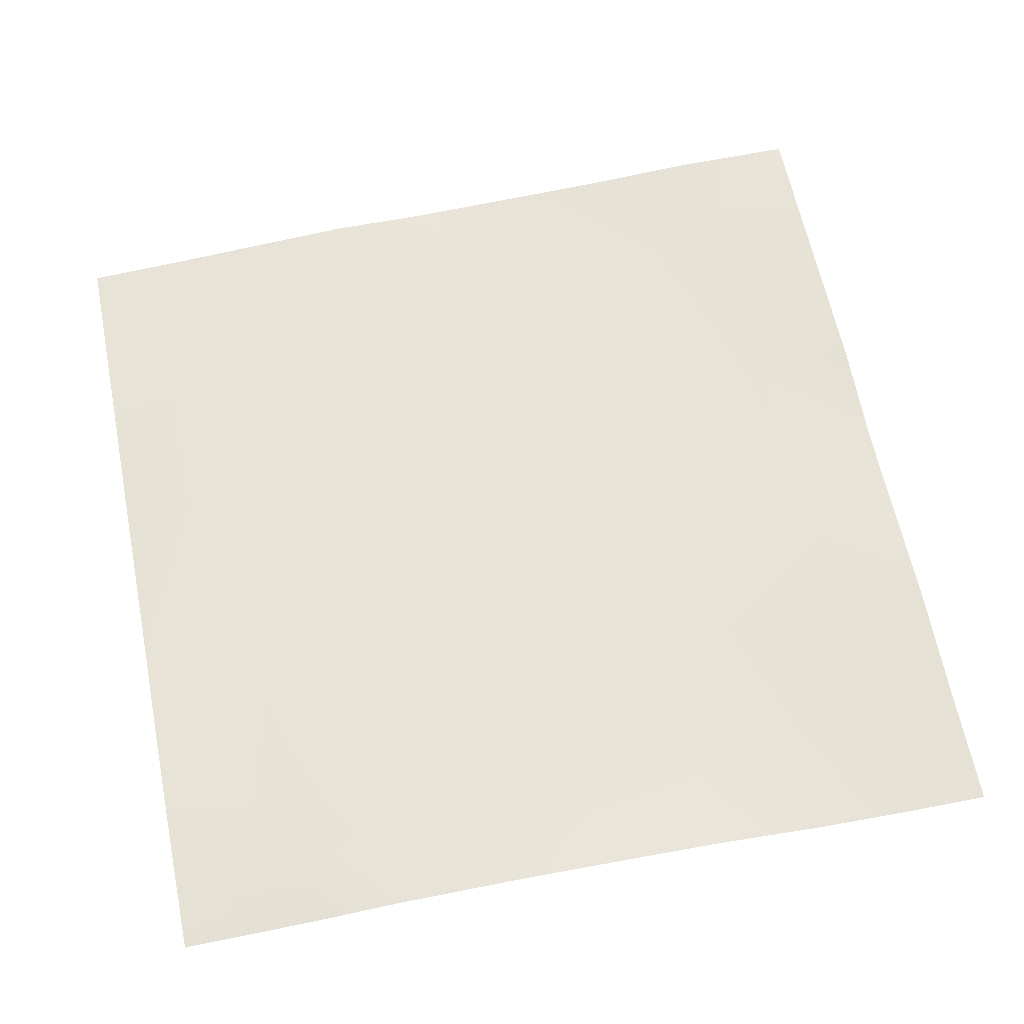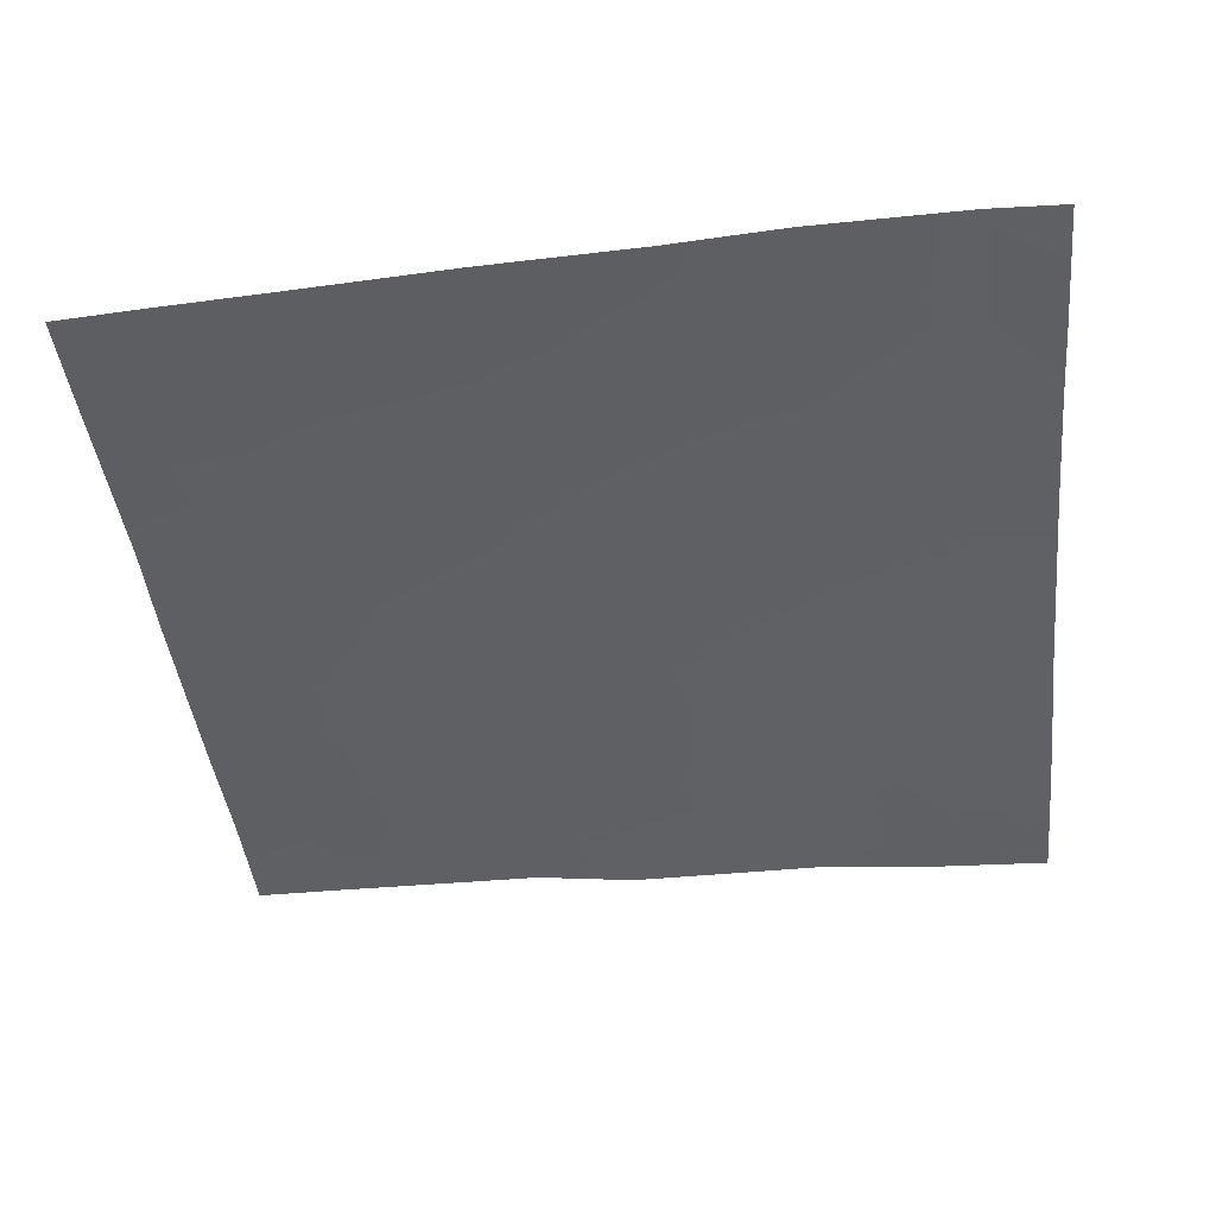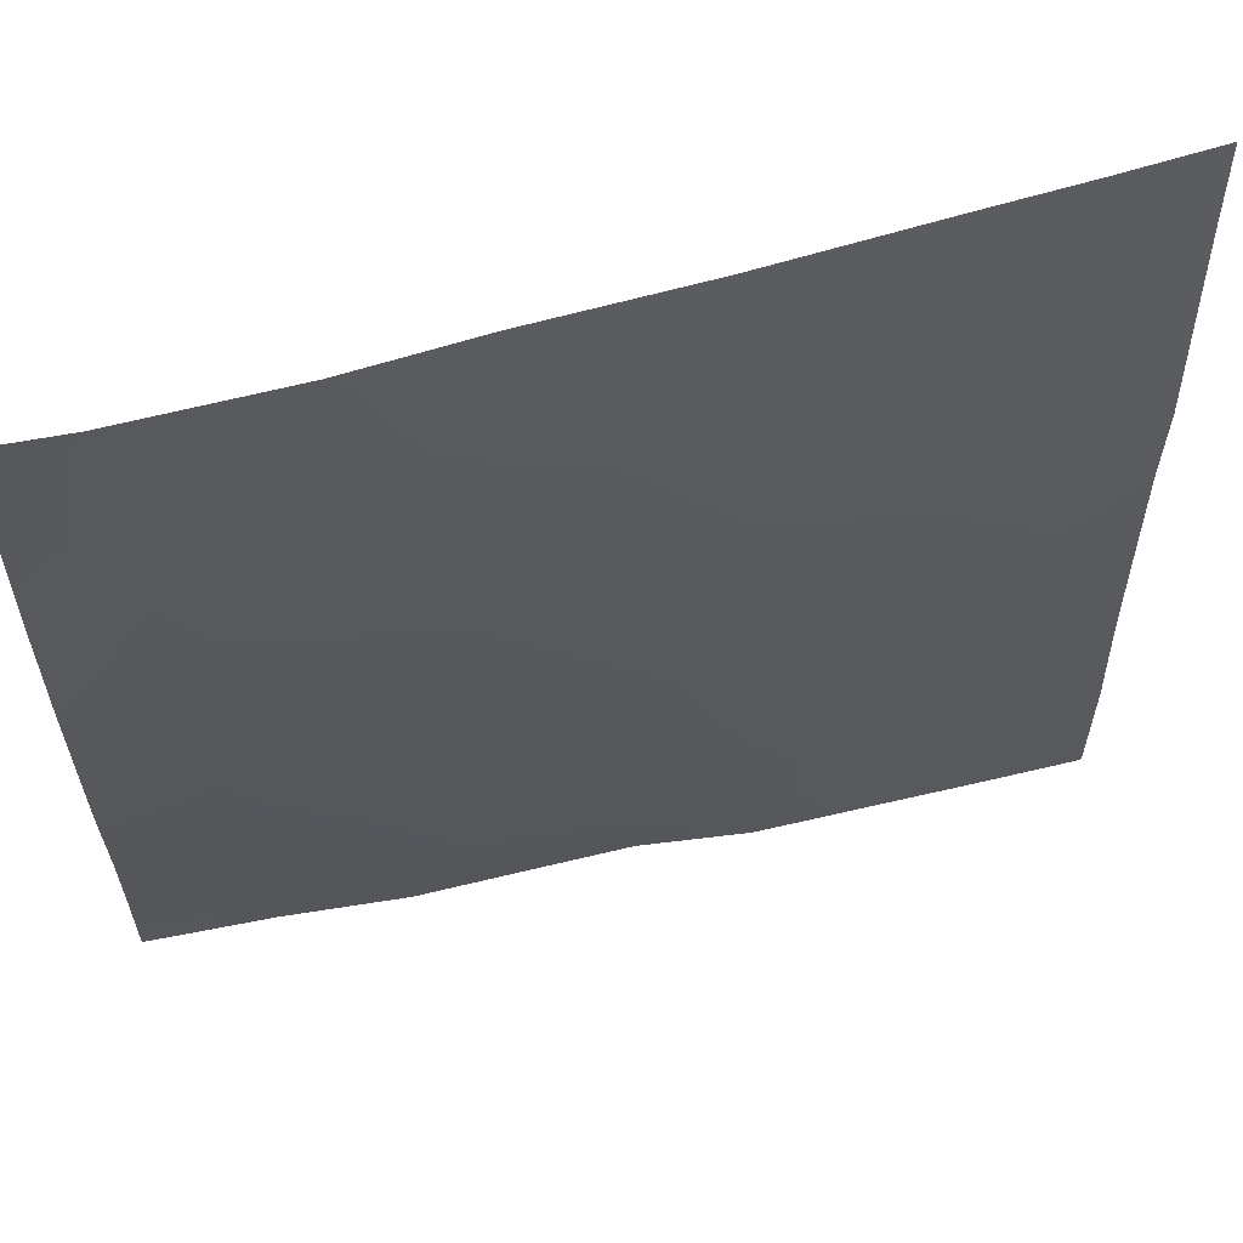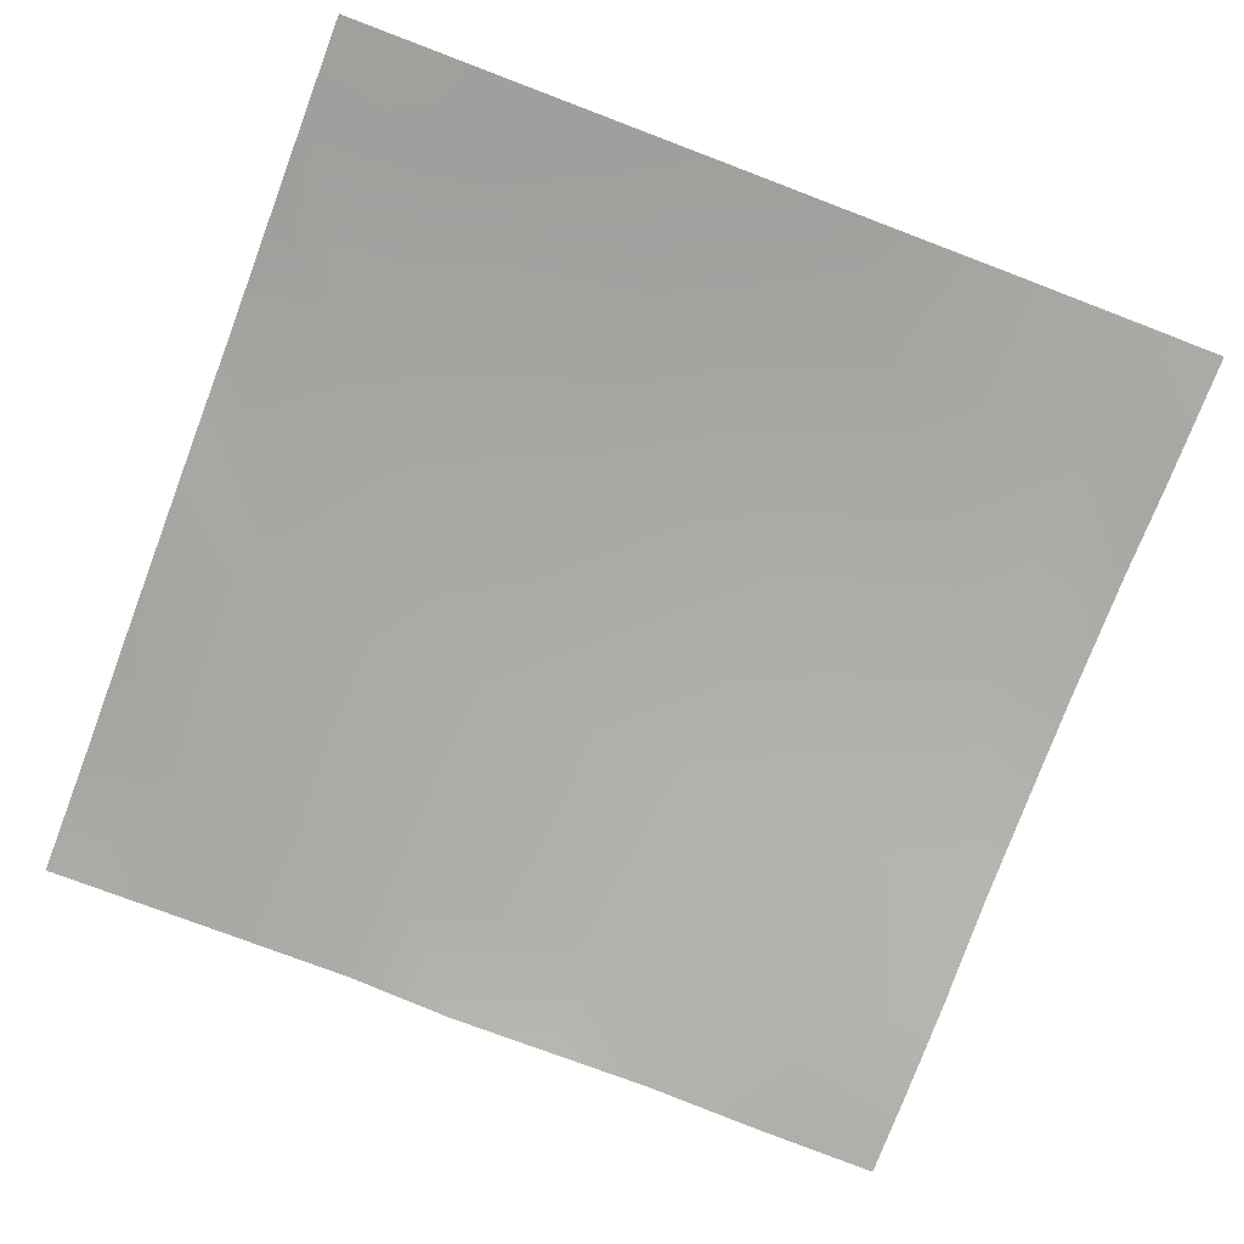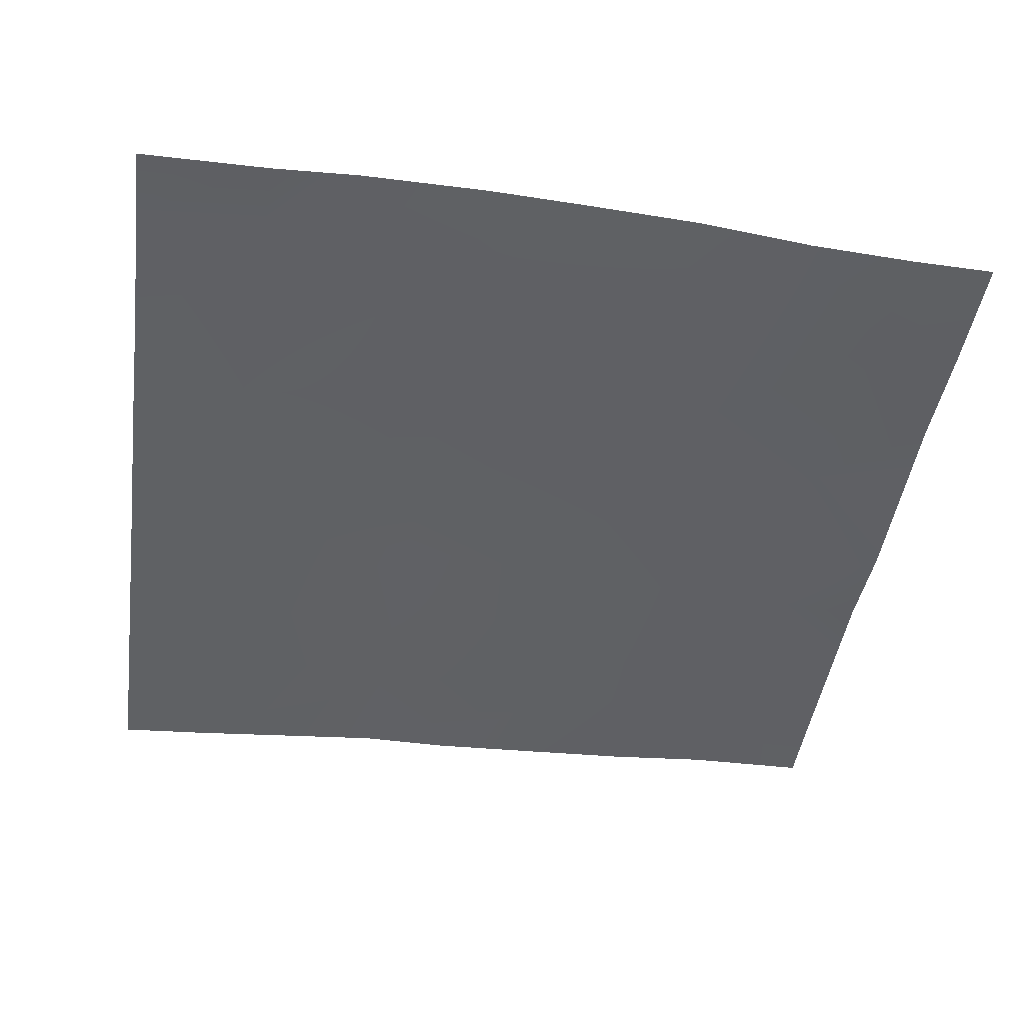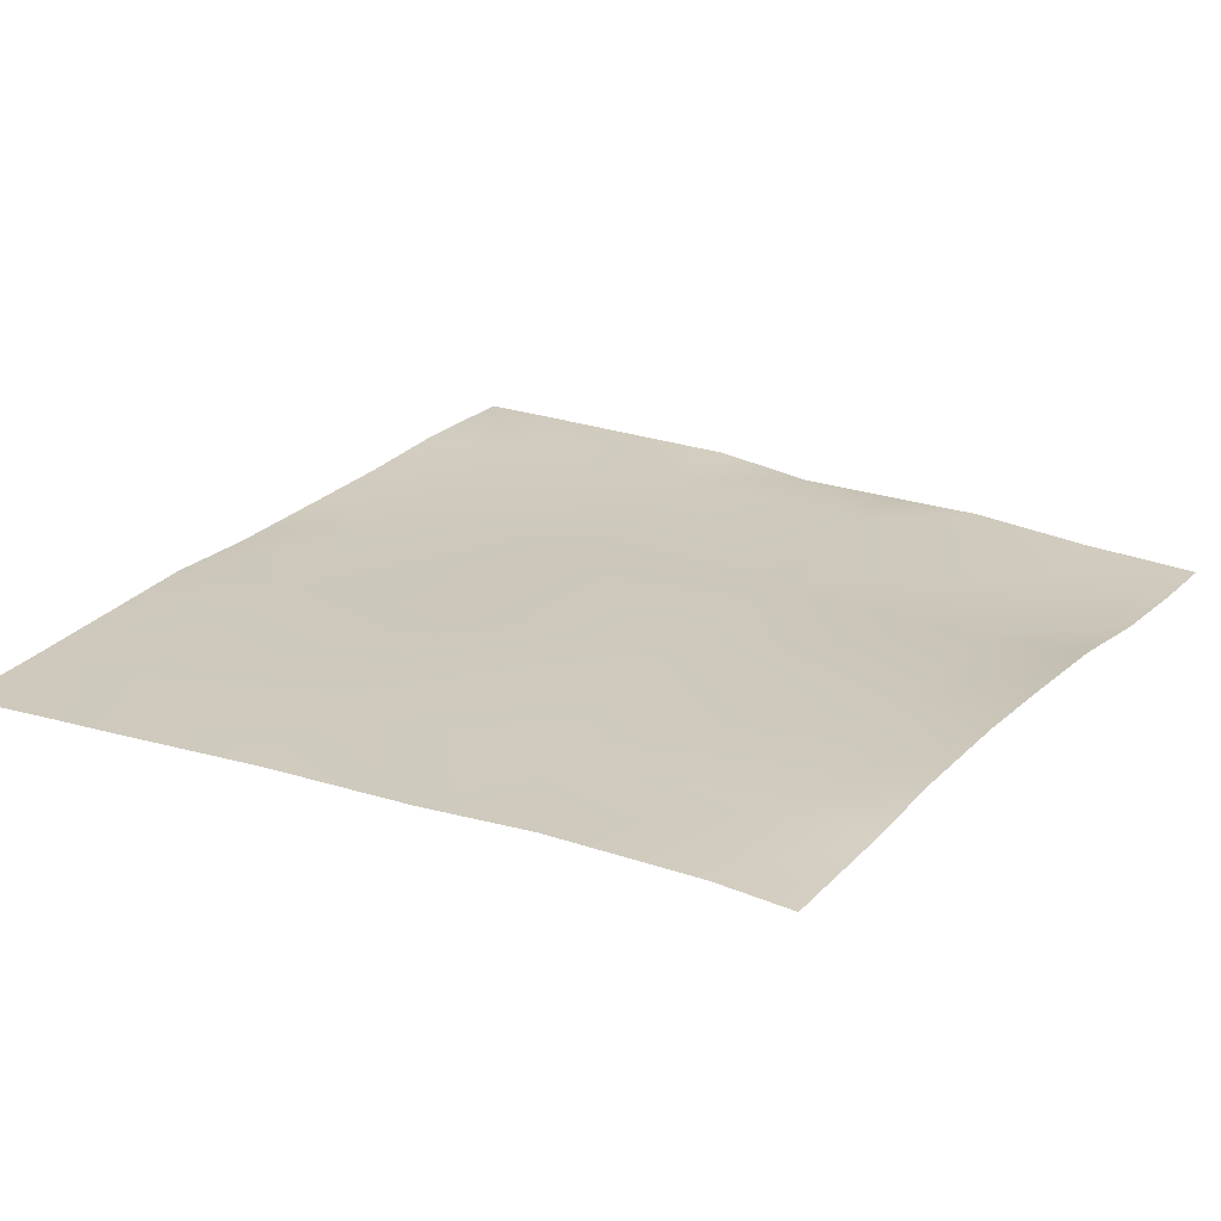
<metadata>
{"format":"obj","ext":"obj","renderer":"f3d","projection":"perspective","resolution":1024,"background":"white","views":[{"elev":63.3,"azim":78.3,"up":"+Y"},{"elev":-42.4,"azim":5.8,"up":"+Y"},{"elev":60.5,"azim":166.6,"up":"+Z"},{"elev":-75.6,"azim":-21.0,"up":"+Y"},{"elev":-43.9,"azim":82.2,"up":"+Y"},{"elev":23.9,"azim":31.9,"up":"+Y"}]}
</metadata>
<code>
v 16 0.5812 58.18
v 16.94 0.6452 57.14
v 16 0.6369 57.19
v 16 0.5271 60.29
v 17.04 0.5959 59.13
v 16 0.5542 59.19
v 16 0.6293 56
v 16 0.6347 56.07
v 16.06 0.6351 56
v 16 0.3949 63.68
v 17.25 0.5284 63.12
v 16 0.4189 63.19
v 16.87 0.4533 64
v 16 0.3796 64
v 16 0.5453 61.19
v 16 0.4685 62.4
v 17.15 0.6456 61.12
v 17.96 0.6461 56
v 16.88 0.6425 56
v 19.04 0.6653 59.03
v 18.93 0.6541 57.03
v 19.14 0.758 61.02
v 17.75 0.5172 64
v 18.88 0.6503 56
v 19.86 0.5443 56
v 21.14 0.8753 60.91
v 19.3 0.639 64
v 19.25 0.6916 63.01
v 20.77 0.7145 64
v 21.24 0.8 62.91
v 21.03 0.6986 58.92
v 20.88 0.5561 56
v 20.93 0.6649 56.93
v 21.76 0.5683 56
v 23.03 0.6669 58.81
v 23.13 0.8192 60.81
v 22.92 0.519 56.82
v 21.86 0.8107 64
v 22.88 0.4889 56
v 23.66 0.4643 56
v 24 0.4794 56.76
v 24 0.4593 56.19
v 24 0.4524 56
v 24 0.5529 57.73
v 24 0.7053 58.76
v 24 0.7854 59.84
v 23.24 0.8533 62.8
v 23.3 0.8488 64
v 24 0.8209 62.76
v 24 0.8197 63.53
v 24 0.819 64
v 24 0.8433 60.76
v 24 0.8619 61.96
f 1 2 3
f 4 5 6
f 7 8 9
f 10 11 12
f 10 13 11
f 10 14 13
f 15 16 17
f 18 19 2
f 3 9 8
f 3 2 9
f 2 19 9
f 2 6 5
f 2 1 6
f 15 5 4
f 15 17 5
f 17 20 5
f 21 2 5
f 22 17 11
f 12 17 16
f 12 11 17
f 23 11 13
f 24 21 25
f 18 21 24
f 18 2 21
f 17 22 20
f 20 22 26
f 11 27 28
f 11 23 27
f 28 29 30
f 28 27 29
f 26 22 28
f 11 28 22
f 31 21 20
f 5 20 21
f 32 33 34
f 33 25 21
f 33 32 25
f 26 31 20
f 26 35 31
f 30 36 26
f 30 26 28
f 33 31 37
f 31 33 21
f 29 38 30
f 37 34 33
f 37 39 34
f 39 37 40
f 41 40 37
f 41 42 40
f 42 43 40
f 44 37 35
f 44 41 37
f 36 35 26
f 36 45 35
f 36 46 45
f 38 47 30
f 38 48 47
f 48 49 47
f 48 50 49
f 50 48 51
f 52 47 53
f 52 36 47
f 47 36 30
f 44 35 45
f 35 37 31
f 49 53 47
f 52 46 36

</code>
